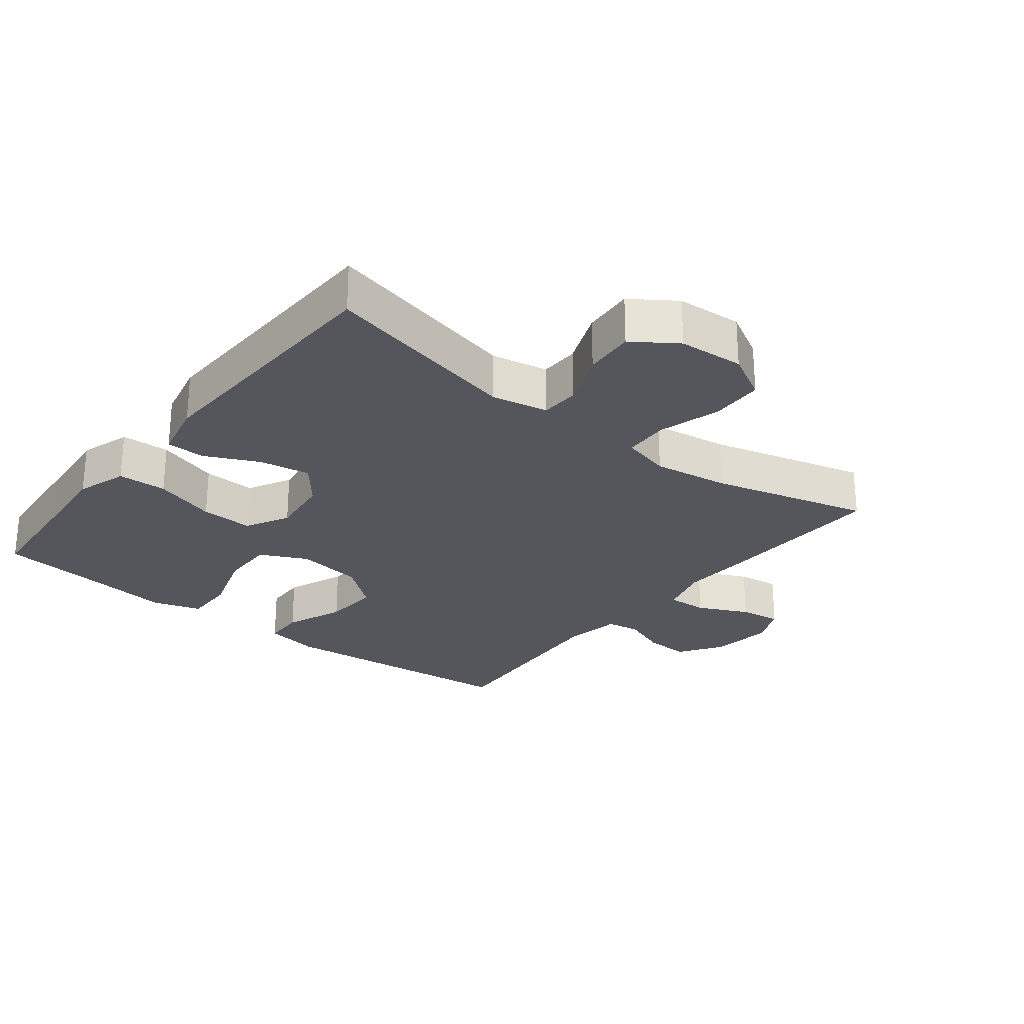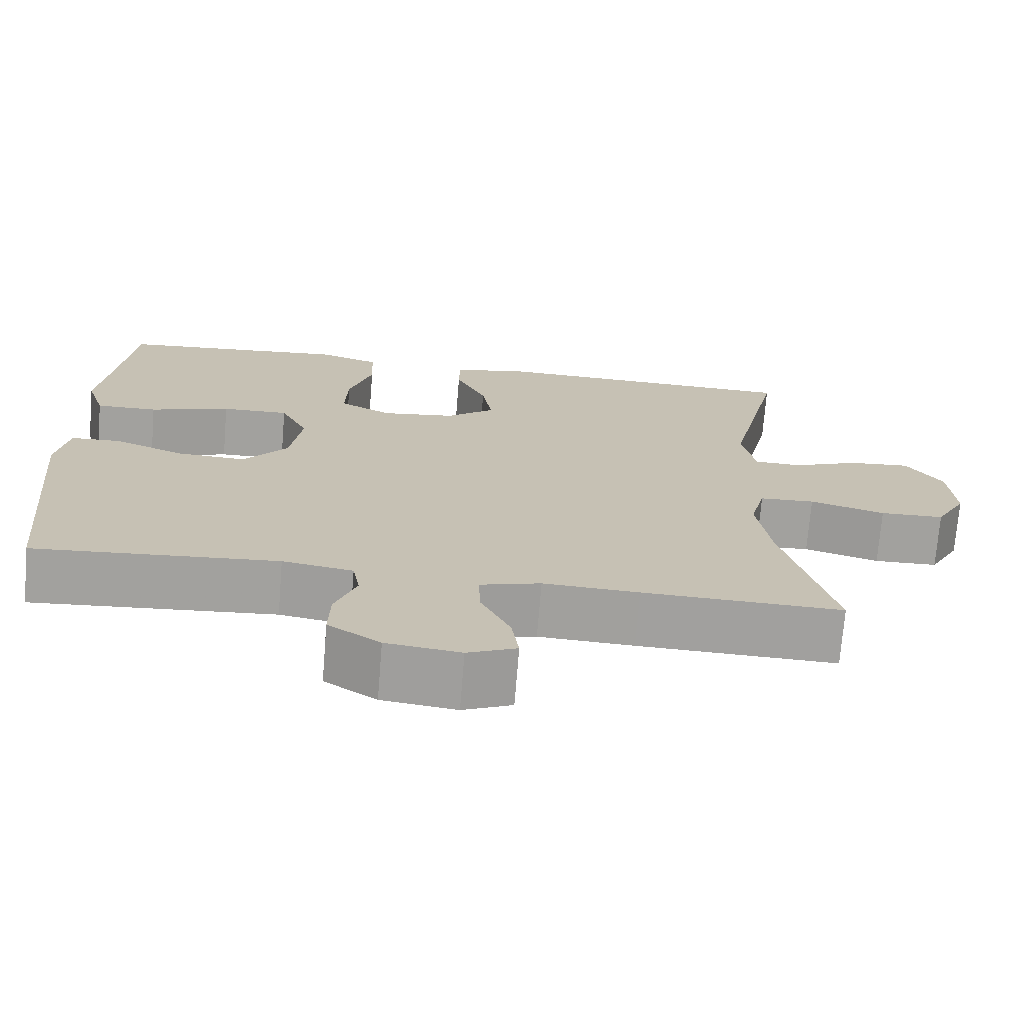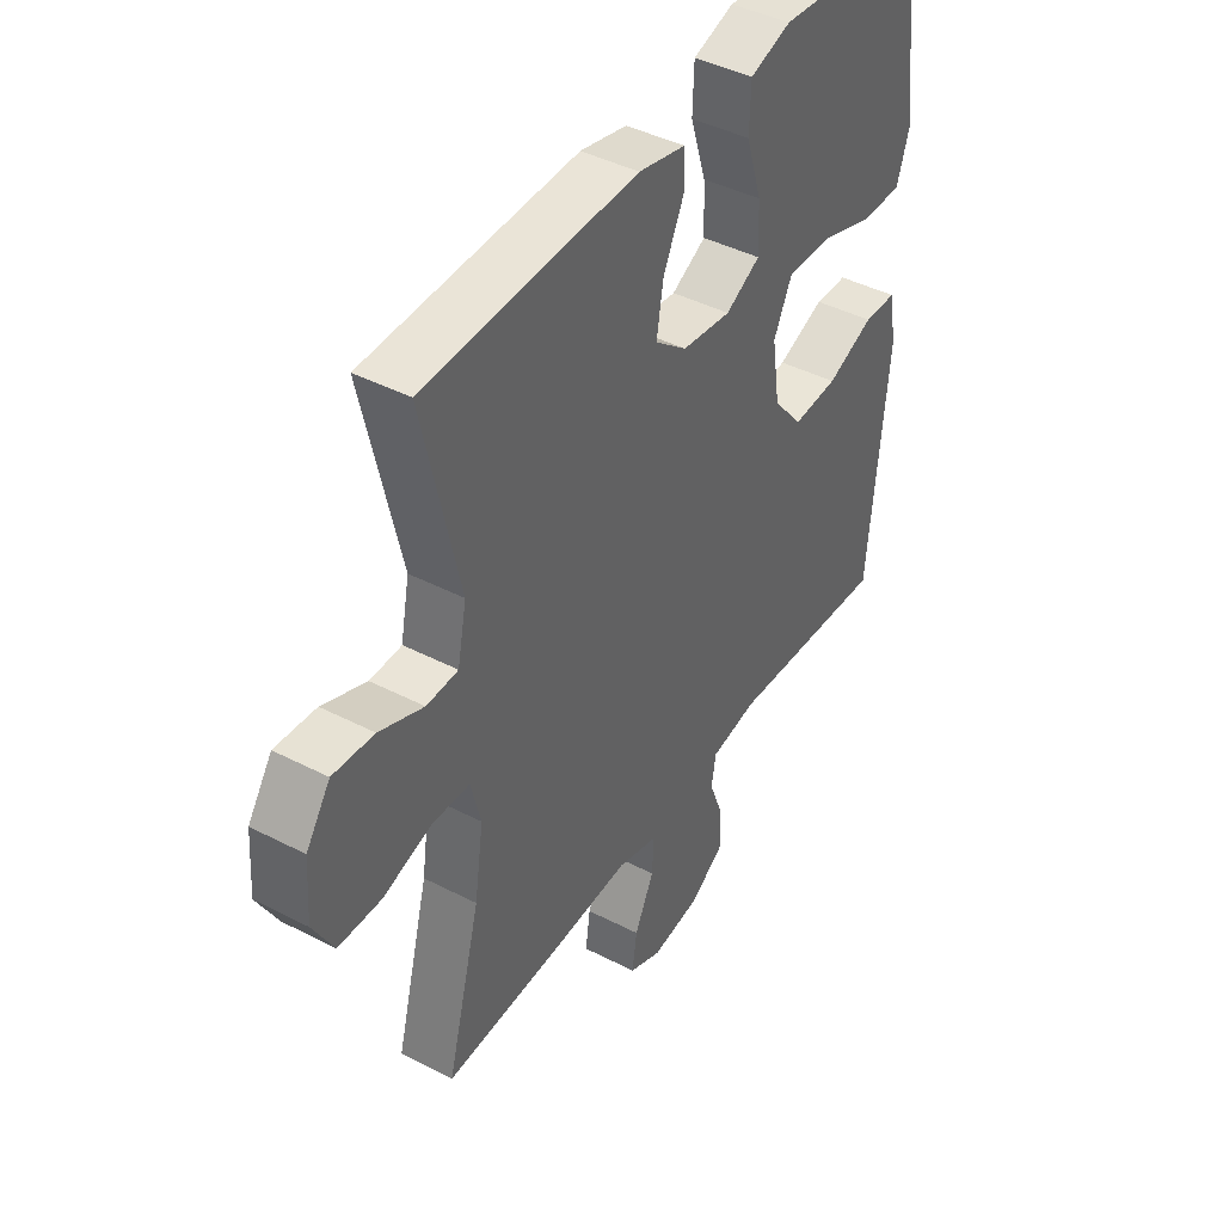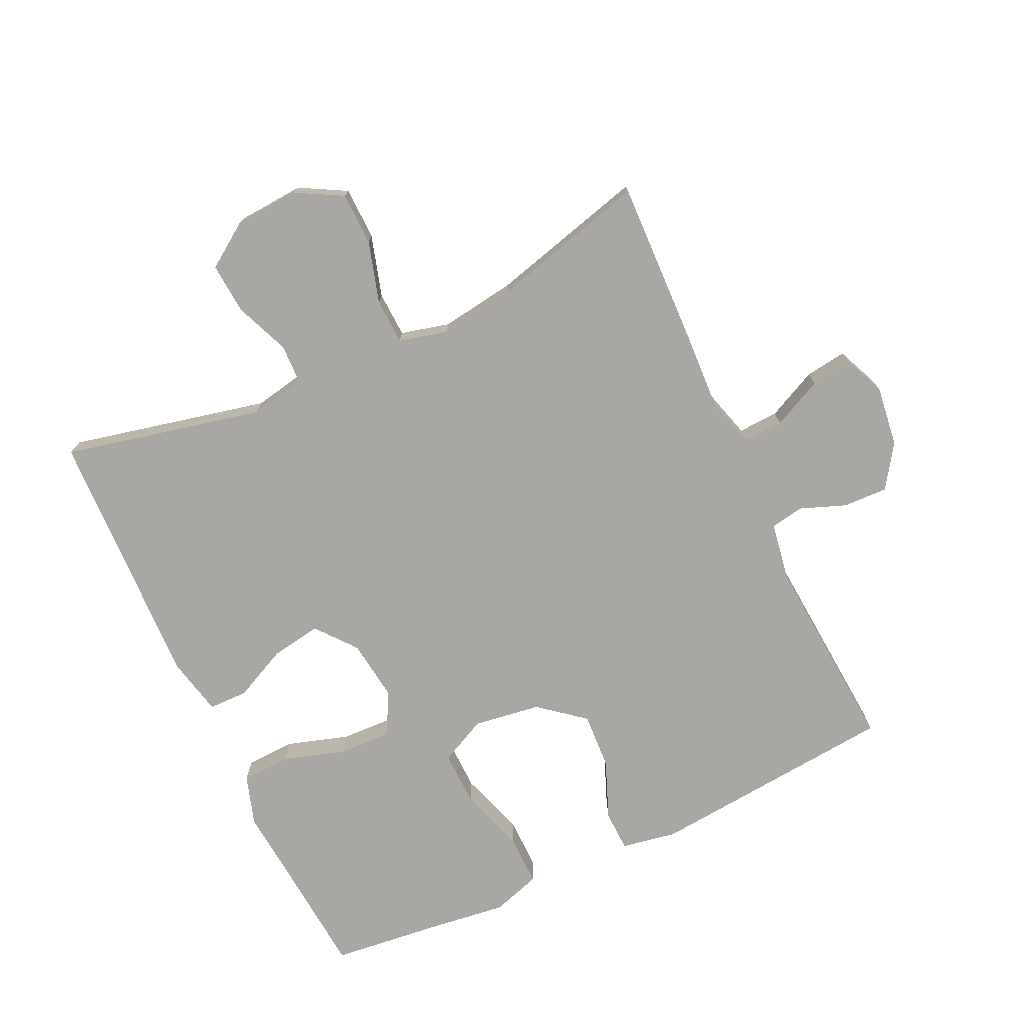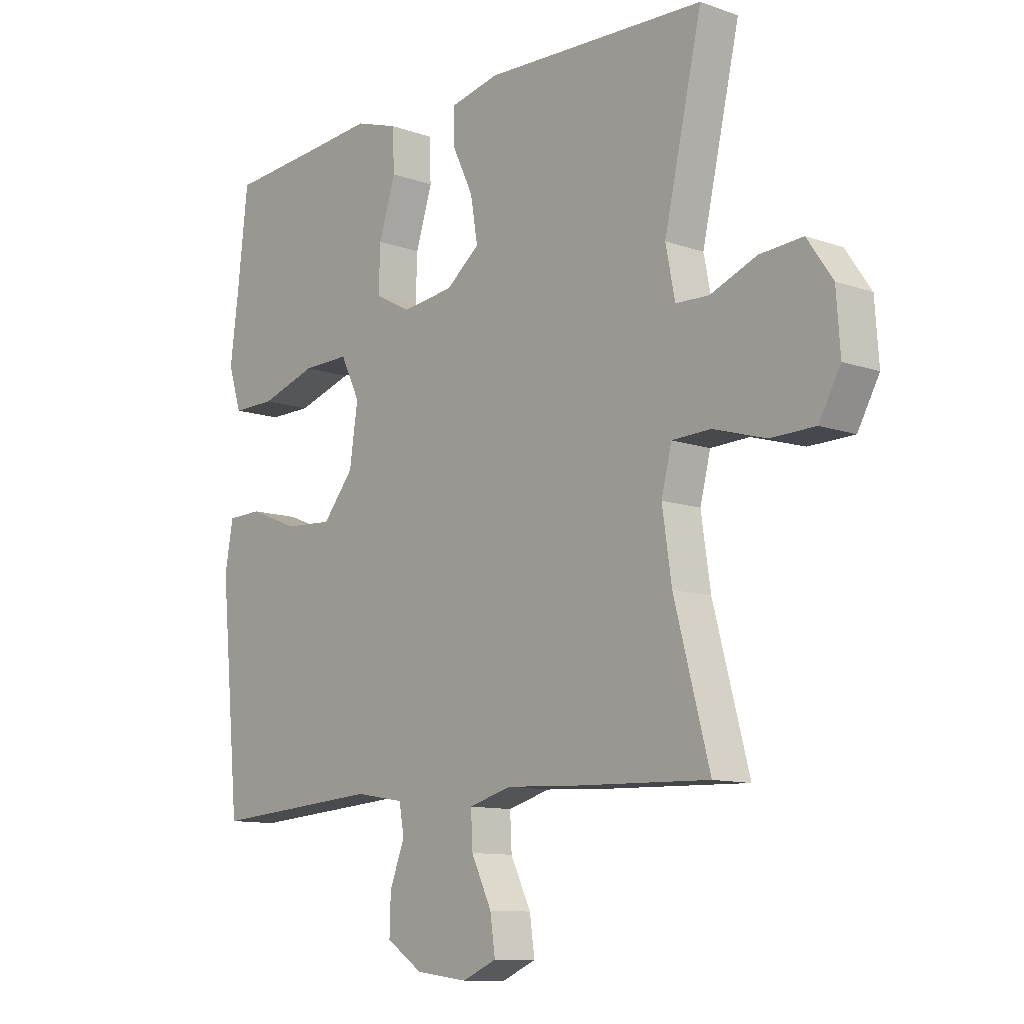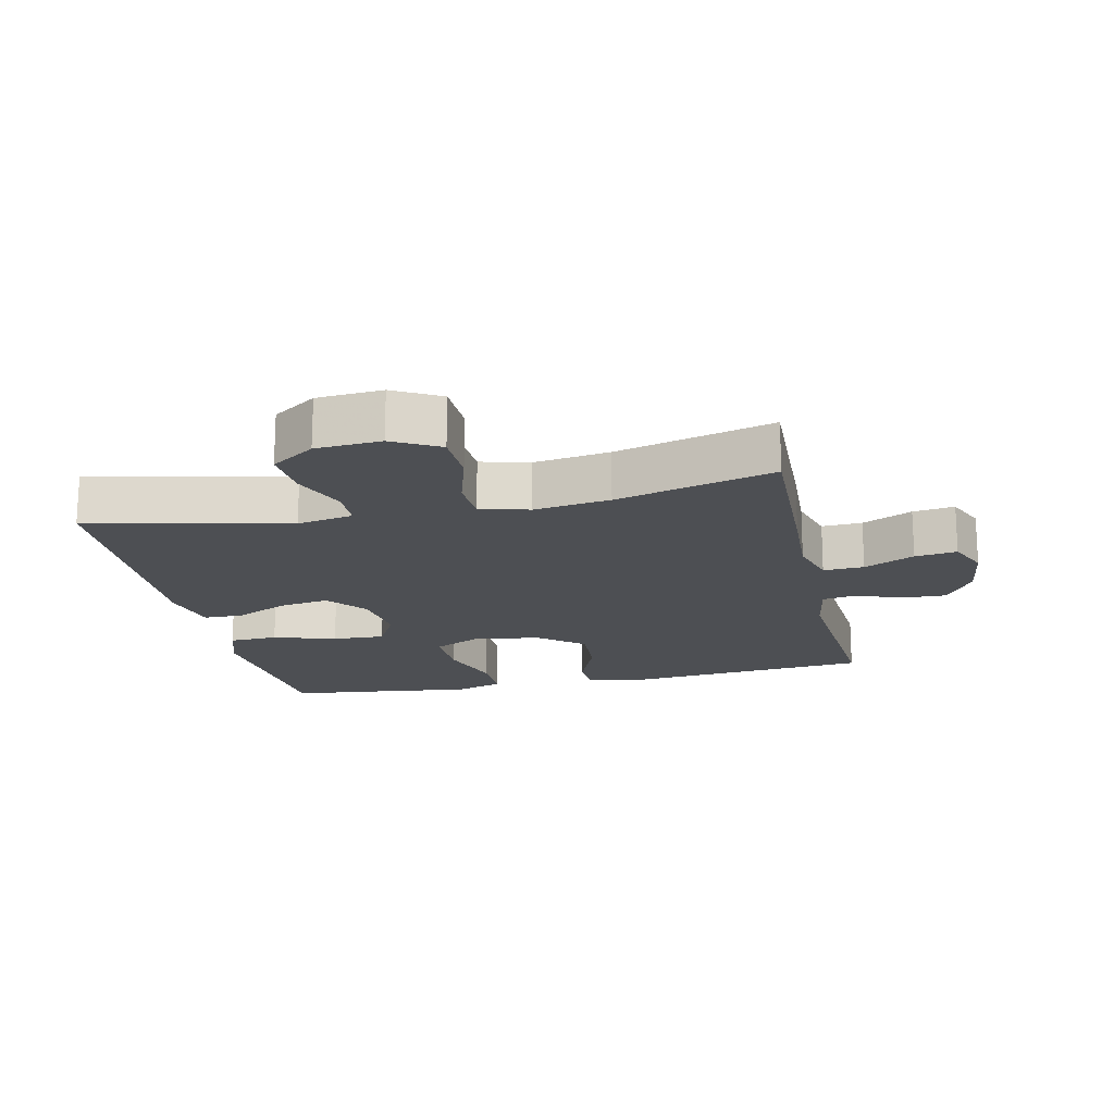
<metadata>
{"format":"obj","ext":"obj","renderer":"f3d","projection":"perspective","resolution":1024,"background":"white","views":[{"elev":-26.2,"azim":51.7,"up":"+Y"},{"elev":-71.9,"azim":-4.6,"up":"+Z"},{"elev":42.8,"azim":121.6,"up":"+Z"},{"elev":-74.8,"azim":115.1,"up":"+Y"},{"elev":-10.8,"azim":48.6,"up":"+Z"},{"elev":-17.7,"azim":102.4,"up":"+Y"}]}
</metadata>
<code>
v -0.5 0.07 0.5
v -0.331 0.07 0.514
v -0.21 0.07 0.525
v -0.132 0.07 0.5
v -0.129 0.07 0.425
v -0.159 0.07 0.329
v -0.162 0.07 0.248
v -0.096 0.07 0.213
v -0.002 0.07 0.225
v 0.059 0.07 0.274
v 0.046 0.07 0.352
v 0.007 0.07 0.434
v 0.008 0.07 0.494
v 0.097 0.07 0.514
v 0.5 0.07 0.5
v 0.431 0.07 0.195
v 0.448 0.07 0.109
v 0.508 0.07 0.107
v 0.592 0.07 0.141
v 0.67 0.07 0.147
v 0.716 0.07 0.08
v 0.723 0.07 -0.02
v 0.684 0.07 -0.091
v 0.603 0.07 -0.093
v 0.508 0.07 -0.065
v 0.438 0.07 -0.068
v 0.419 0.07 -0.143
v 0.436 0.07 -0.259
v 0.5 0.07 -0.5
v 0.248 0.07 -0.492
v 0.127 0.07 -0.486
v 0.05 0.07 -0.508
v 0.053 0.07 -0.57
v 0.09 0.07 -0.647
v 0.099 0.07 -0.711
v 0.037 0.07 -0.738
v -0.057 0.07 -0.726
v -0.123 0.07 -0.682
v -0.121 0.07 -0.614
v -0.094 0.07 -0.543
v -0.103 0.07 -0.492
v -0.192 0.07 -0.477
v -0.5 0.07 -0.5
v -0.536 0.07 -0.118
v -0.521 0.07 -0.033
v -0.458 0.07 -0.031
v -0.368 0.07 -0.067
v -0.281 0.07 -0.072
v -0.225 0.07 -0.003
v -0.21 0.07 0.1
v -0.245 0.07 0.172
v -0.33 0.07 0.17
v -0.432 0.07 0.137
v -0.51 0.07 0.136
v -0.534 0.07 0.211
v -0.519 0.07 0.329
v -0.5 0 0.5
v -0.331 0 0.514
v -0.21 0 0.525
v -0.132 0 0.5
v -0.129 0 0.425
v -0.159 0 0.329
v -0.162 0 0.248
v -0.096 0 0.213
v -0.002 0 0.225
v 0.059 0 0.274
v 0.046 0 0.352
v 0.007 0 0.434
v 0.008 0 0.494
v 0.097 0 0.514
v 0.5 0 0.5
v 0.431 0 0.195
v 0.448 0 0.109
v 0.508 0 0.107
v 0.592 0 0.141
v 0.67 0 0.147
v 0.716 0 0.08
v 0.723 0 -0.02
v 0.684 0 -0.091
v 0.603 0 -0.093
v 0.508 0 -0.065
v 0.438 0 -0.068
v 0.419 0 -0.143
v 0.436 0 -0.259
v 0.5 0 -0.5
v 0.248 0 -0.492
v 0.127 0 -0.486
v 0.05 0 -0.508
v 0.053 0 -0.57
v 0.09 0 -0.647
v 0.099 0 -0.711
v 0.037 0 -0.738
v -0.057 0 -0.726
v -0.123 0 -0.682
v -0.121 0 -0.614
v -0.094 0 -0.543
v -0.103 0 -0.492
v -0.192 0 -0.477
v -0.5 0 -0.5
v -0.536 0 -0.118
v -0.521 0 -0.033
v -0.458 0 -0.031
v -0.368 0 -0.067
v -0.281 0 -0.072
v -0.225 0 -0.003
v -0.21 0 0.1
v -0.245 0 0.172
v -0.33 0 0.17
v -0.432 0 0.137
v -0.51 0 0.136
v -0.534 0 0.211
v -0.519 0 0.329
f 54 55 56
f 53 54 56
f 52 53 56
f 56 1 2
f 52 56 2
f 51 52 2
f 2 3 4
f 51 2 4
f 50 51 4
f 49 50 4
f 45 46 47
f 44 45 47
f 43 44 47
f 42 43 47
f 41 42 47 48
f 38 39 40
f 37 38 40
f 36 37 40
f 35 36 40
f 34 35 40
f 33 34 40
f 32 33 40 41
f 41 48 49
f 32 41 49
f 31 32 49
f 30 31 49
f 29 30 49
f 28 29 49
f 23 24 25
f 22 23 25
f 21 22 25
f 20 21 25
f 19 20 25
f 18 19 25
f 17 18 25 26
f 16 17 26 27
f 14 15 16
f 13 14 16
f 12 13 16
f 11 12 16
f 10 11 16 27
f 4 5 6
f 49 4 6
f 49 6 7
f 27 28 49
f 10 27 49
f 9 10 49
f 8 9 49
f 7 8 49
f 112 111 110
f 112 110 109
f 112 109 108
f 58 57 112
f 58 112 108
f 58 108 107
f 60 59 58
f 60 58 107
f 60 107 106
f 60 106 105
f 103 102 101
f 103 101 100
f 103 100 99
f 103 99 98
f 104 103 98 97
f 96 95 94
f 96 94 93
f 96 93 92
f 96 92 91
f 96 91 90
f 96 90 89
f 97 96 89 88
f 105 104 97
f 105 97 88
f 105 88 87
f 105 87 86
f 105 86 85
f 105 85 84
f 81 80 79
f 81 79 78
f 81 78 77
f 81 77 76
f 81 76 75
f 81 75 74
f 82 81 74 73
f 83 82 73 72
f 72 71 70
f 72 70 69
f 72 69 68
f 72 68 67
f 83 72 67 66
f 62 61 60
f 62 60 105
f 63 62 105
f 105 84 83
f 105 83 66
f 105 66 65
f 105 65 64
f 105 64 63
f 1 57 58 2
f 2 58 59 3
f 3 59 60 4
f 4 60 61 5
f 5 61 62 6
f 6 62 63 7
f 7 63 64 8
f 8 64 65 9
f 9 65 66 10
f 10 66 67 11
f 11 67 68 12
f 12 68 69 13
f 13 69 70 14
f 14 70 71 15
f 15 71 72 16
f 16 72 73 17
f 17 73 74 18
f 18 74 75 19
f 19 75 76 20
f 20 76 77 21
f 21 77 78 22
f 22 78 79 23
f 23 79 80 24
f 24 80 81 25
f 25 81 82 26
f 26 82 83 27
f 27 83 84 28
f 28 84 85 29
f 29 85 86 30
f 30 86 87 31
f 31 87 88 32
f 32 88 89 33
f 33 89 90 34
f 34 90 91 35
f 35 91 92 36
f 36 92 93 37
f 37 93 94 38
f 38 94 95 39
f 39 95 96 40
f 40 96 97 41
f 41 97 98 42
f 42 98 99 43
f 43 99 100 44
f 44 100 101 45
f 45 101 102 46
f 46 102 103 47
f 47 103 104 48
f 48 104 105 49
f 49 105 106 50
f 50 106 107 51
f 51 107 108 52
f 52 108 109 53
f 53 109 110 54
f 54 110 111 55
f 55 111 112 56
f 56 112 57 1

</code>
